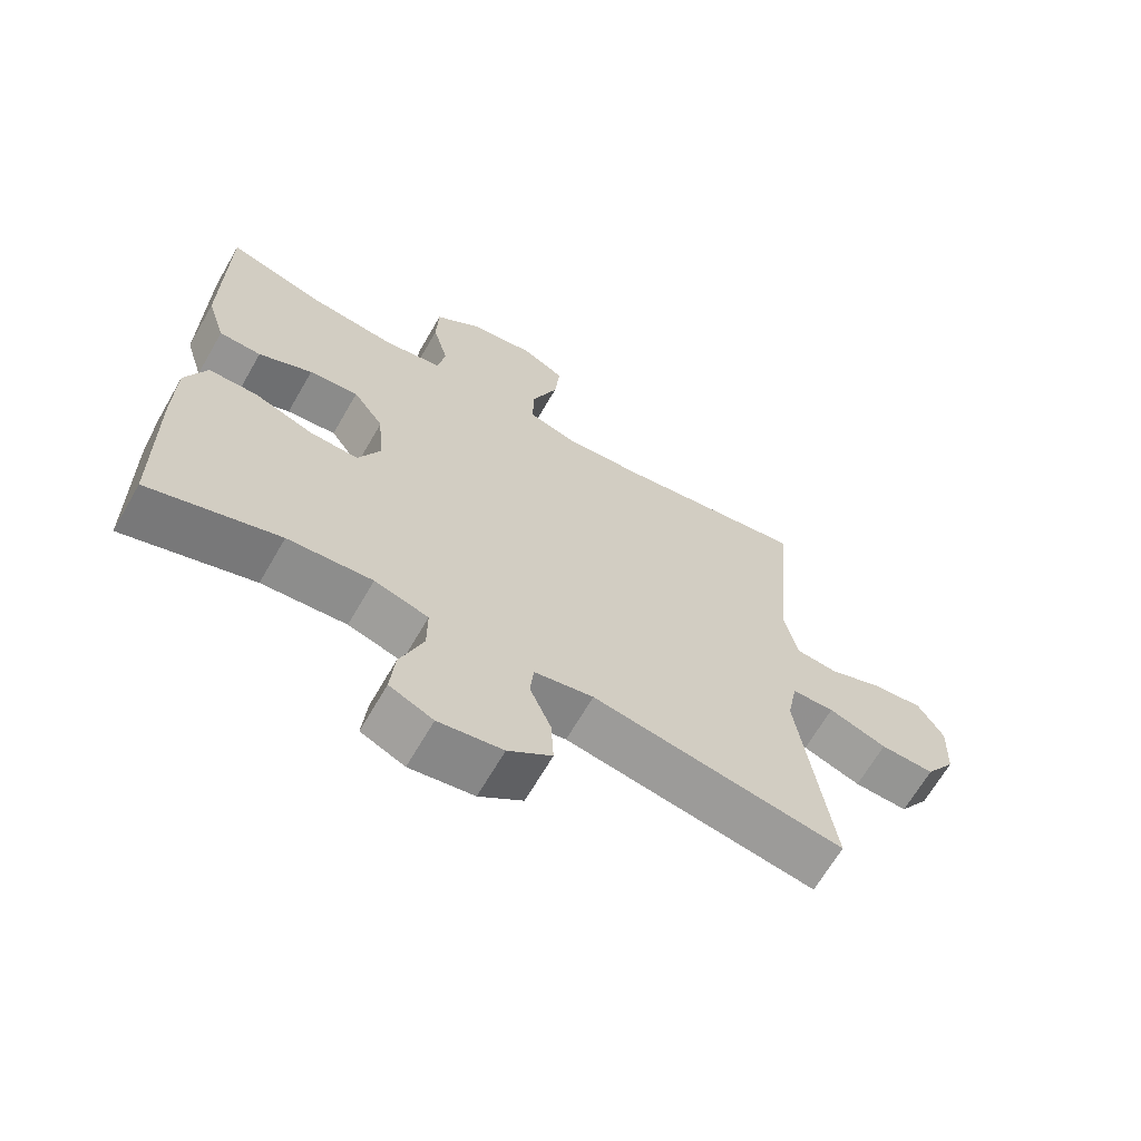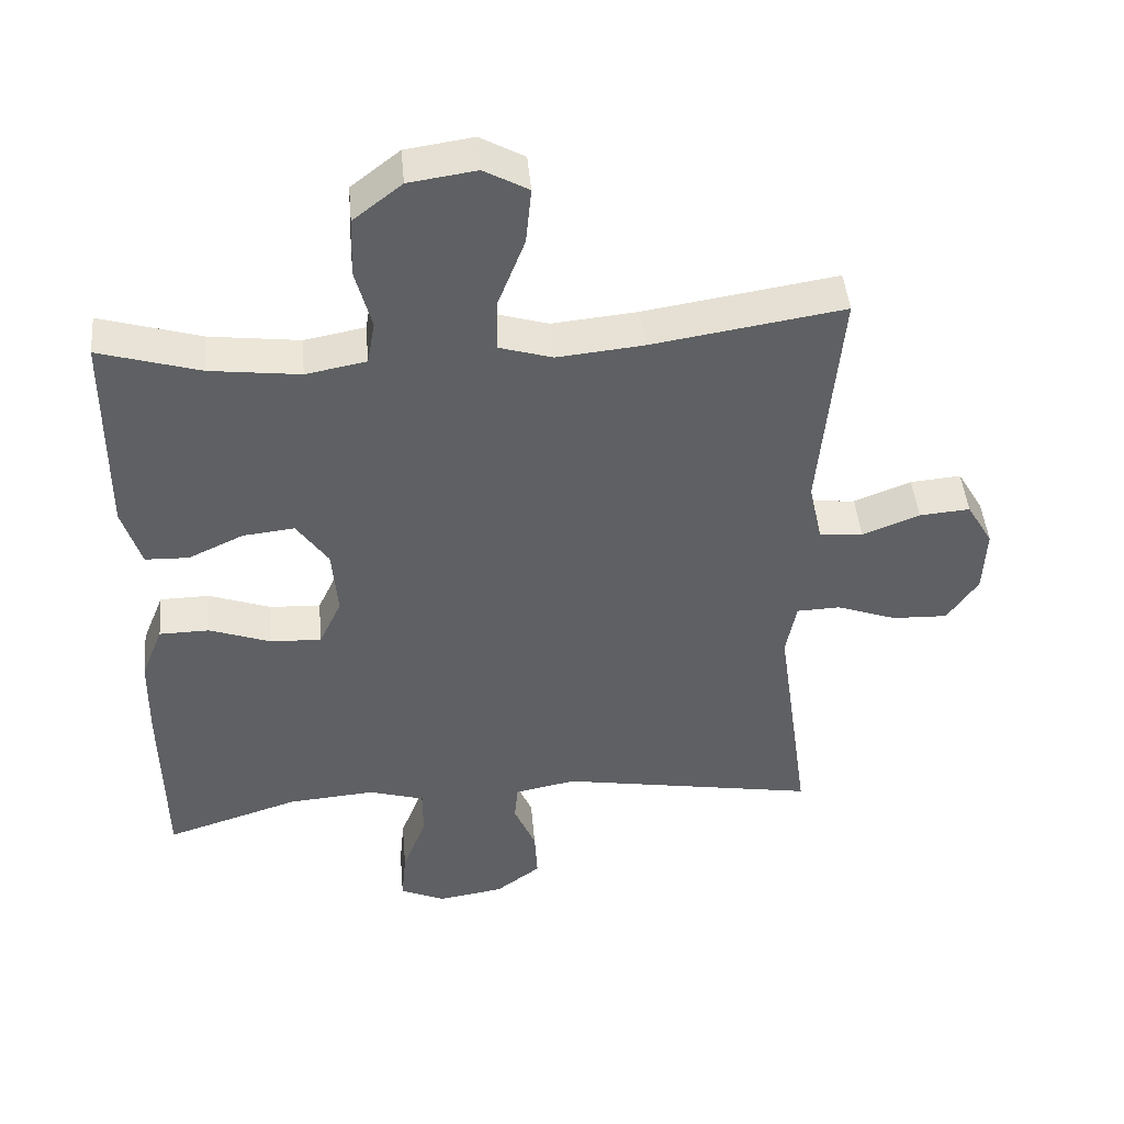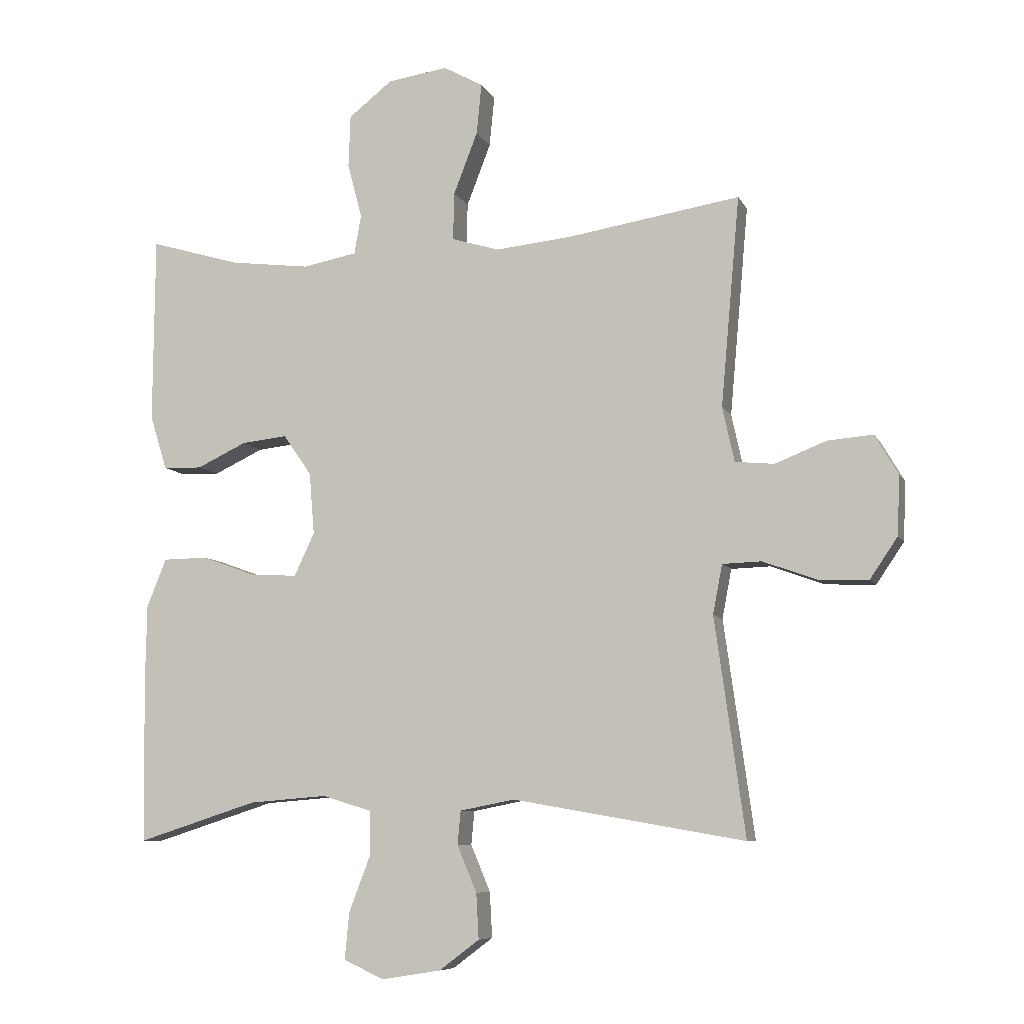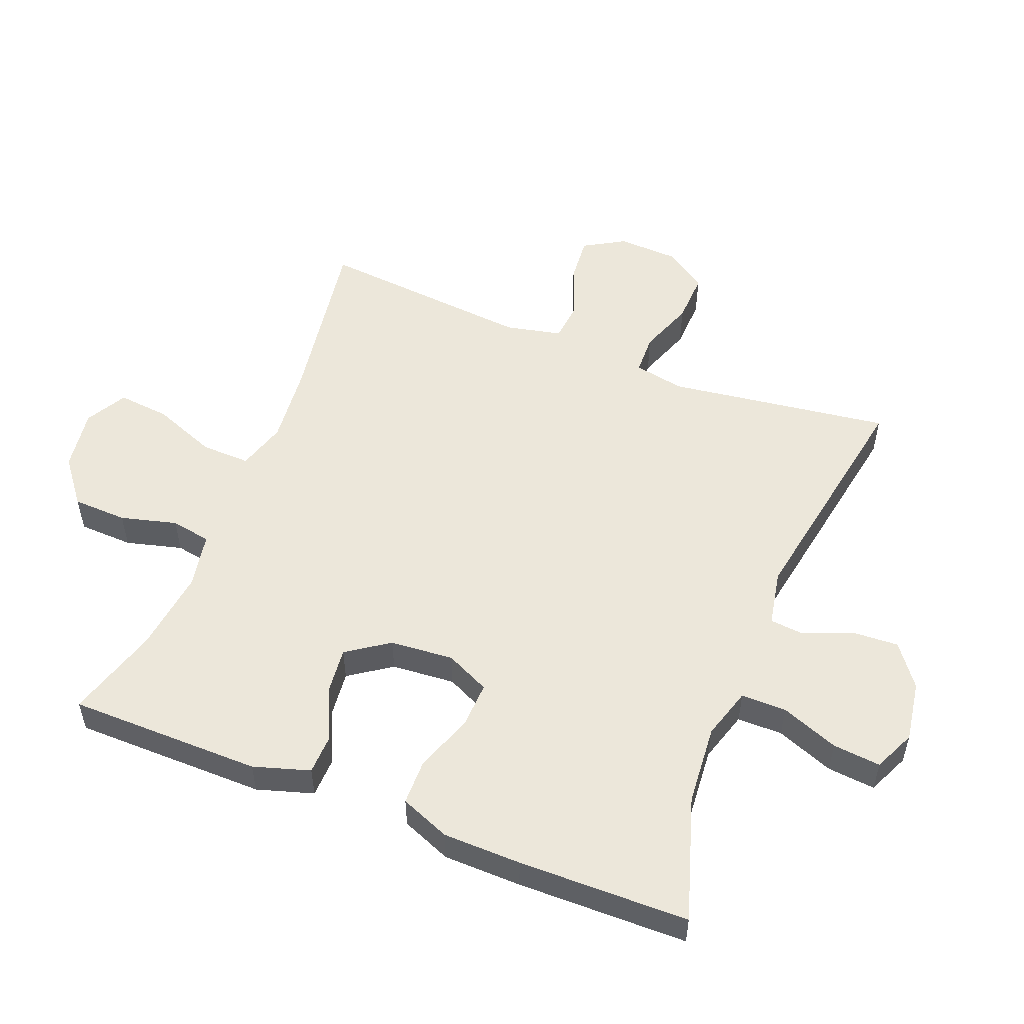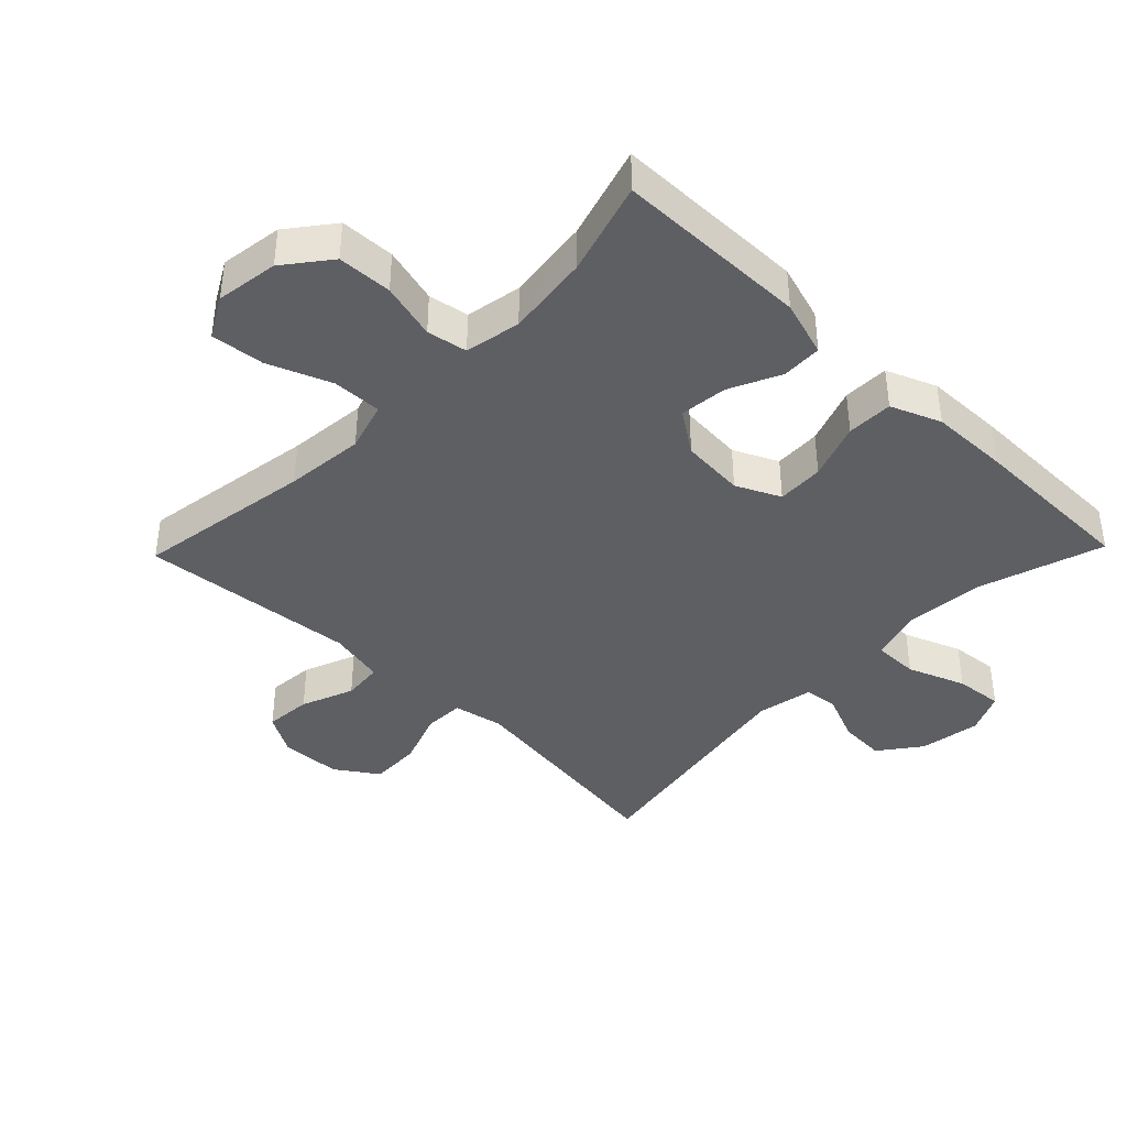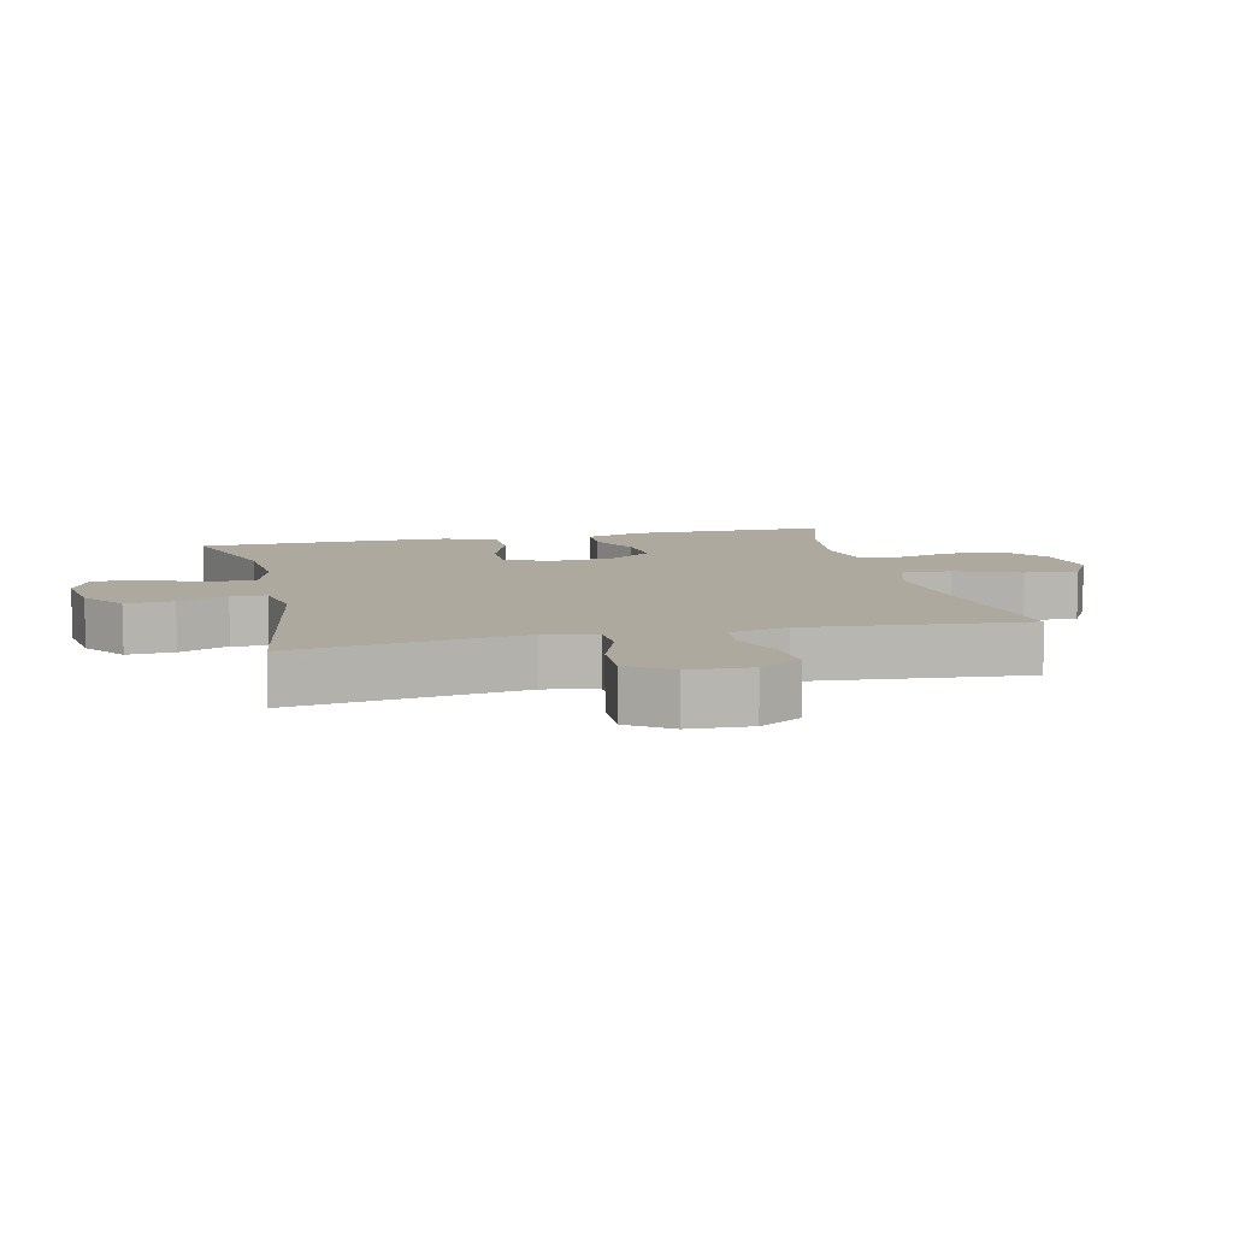
<metadata>
{"format":"obj","ext":"obj","renderer":"f3d","projection":"perspective","resolution":1024,"background":"white","views":[{"elev":-66.5,"azim":150.0,"up":"+Z"},{"elev":45.3,"azim":174.9,"up":"+Z"},{"elev":-7.9,"azim":-163.0,"up":"+Z"},{"elev":53.2,"azim":111.6,"up":"+Y"},{"elev":-40.1,"azim":45.9,"up":"+Y"},{"elev":9.0,"azim":-103.0,"up":"+Y"}]}
</metadata>
<code>
v 0.5 0.07 0.5
v 0.502 0.07 0.202
v 0.475 0.07 0.115
v 0.413 0.07 0.113
v 0.334 0.07 0.15
v 0.261 0.07 0.158
v 0.216 0.07 0.093
v 0.208 0.07 -0.005
v 0.24 0.07 -0.073
v 0.312 0.07 -0.07
v 0.4 0.07 -0.038
v 0.471 0.07 -0.039
v 0.502 0.07 -0.116
v 0.504 0.07 -0.237
v 0.5 0.07 -0.5
v 0.309 0.07 -0.439
v 0.185 0.07 -0.429
v 0.106 0.07 -0.453
v 0.106 0.07 -0.523
v 0.14 0.07 -0.612
v 0.147 0.07 -0.686
v 0.083 0.07 -0.715
v -0.011 0.07 -0.7
v -0.075 0.07 -0.652
v -0.071 0.07 -0.58
v -0.04 0.07 -0.506
v -0.045 0.07 -0.453
v -0.132 0.07 -0.436
v -0.5 0.07 -0.5
v -0.469 0.07 -0.277
v -0.452 0.07 -0.156
v -0.467 0.07 -0.078
v -0.529 0.07 -0.076
v -0.614 0.07 -0.107
v -0.693 0.07 -0.11
v -0.737 0.07 -0.045
v -0.741 0.07 0.049
v -0.704 0.07 0.112
v -0.632 0.07 0.106
v -0.551 0.07 0.074
v -0.489 0.07 0.08
v -0.47 0.07 0.167
v -0.5 0.07 0.5
v -0.227 0.07 0.457
v -0.105 0.07 0.445
v -0.029 0.07 0.468
v -0.031 0.07 0.544
v -0.069 0.07 0.642
v -0.077 0.07 0.723
v -0.014 0.07 0.758
v 0.082 0.07 0.744
v 0.151 0.07 0.69
v 0.154 0.07 0.606
v 0.131 0.07 0.519
v 0.142 0.07 0.457
v 0.228 0.07 0.441
v 0.356 0.07 0.457
v 0.5 0 0.5
v 0.502 0 0.202
v 0.475 0 0.115
v 0.413 0 0.113
v 0.334 0 0.15
v 0.261 0 0.158
v 0.216 0 0.093
v 0.208 0 -0.005
v 0.24 0 -0.073
v 0.312 0 -0.07
v 0.4 0 -0.038
v 0.471 0 -0.039
v 0.502 0 -0.116
v 0.504 0 -0.237
v 0.5 0 -0.5
v 0.309 0 -0.439
v 0.185 0 -0.429
v 0.106 0 -0.453
v 0.106 0 -0.523
v 0.14 0 -0.612
v 0.147 0 -0.686
v 0.083 0 -0.715
v -0.011 0 -0.7
v -0.075 0 -0.652
v -0.071 0 -0.58
v -0.04 0 -0.506
v -0.045 0 -0.453
v -0.132 0 -0.436
v -0.5 0 -0.5
v -0.469 0 -0.277
v -0.452 0 -0.156
v -0.467 0 -0.078
v -0.529 0 -0.076
v -0.614 0 -0.107
v -0.693 0 -0.11
v -0.737 0 -0.045
v -0.741 0 0.049
v -0.704 0 0.112
v -0.632 0 0.106
v -0.551 0 0.074
v -0.489 0 0.08
v -0.47 0 0.167
v -0.5 0 0.5
v -0.227 0 0.457
v -0.105 0 0.445
v -0.029 0 0.468
v -0.031 0 0.544
v -0.069 0 0.642
v -0.077 0 0.723
v -0.014 0 0.758
v 0.082 0 0.744
v 0.151 0 0.69
v 0.154 0 0.606
v 0.131 0 0.519
v 0.142 0 0.457
v 0.228 0 0.441
v 0.356 0 0.457
f 51 52 53 54
f 51 54 55
f 50 51 55
f 47 48 49 50
f 46 47 50 55
f 45 46 55 56
f 42 43 44
f 41 42 44 45
f 37 38 39 40
f 37 40 41
f 36 37 41
f 33 34 35 36
f 32 33 36 41
f 31 32 41 45
f 28 29 30 31
f 27 28 31 45
f 23 24 25 26
f 19 20 21 22
f 18 19 22 23
f 13 14 15 16
f 13 16 17
f 10 11 12 13
f 9 10 13 17
f 8 9 17 18
f 2 3 4 5
f 57 1 2 5
f 56 57 5 6
f 7 8 18 23
f 7 23 26 27
f 56 6 7
f 7 27 45 56
f 111 110 109 108
f 112 111 108
f 112 108 107
f 107 106 105 104
f 112 107 104 103
f 113 112 103 102
f 101 100 99
f 102 101 99 98
f 97 96 95 94
f 98 97 94
f 98 94 93
f 93 92 91 90
f 98 93 90 89
f 102 98 89 88
f 88 87 86 85
f 102 88 85 84
f 83 82 81 80
f 79 78 77 76
f 80 79 76 75
f 73 72 71 70
f 74 73 70
f 70 69 68 67
f 74 70 67 66
f 75 74 66 65
f 62 61 60 59
f 62 59 58 114
f 63 62 114 113
f 80 75 65 64
f 84 83 80 64
f 64 63 113
f 113 102 84 64
f 1 58 59 2
f 2 59 60 3
f 3 60 61 4
f 4 61 62 5
f 5 62 63 6
f 6 63 64 7
f 7 64 65 8
f 8 65 66 9
f 9 66 67 10
f 10 67 68 11
f 11 68 69 12
f 12 69 70 13
f 13 70 71 14
f 14 71 72 15
f 15 72 73 16
f 16 73 74 17
f 17 74 75 18
f 18 75 76 19
f 19 76 77 20
f 20 77 78 21
f 21 78 79 22
f 22 79 80 23
f 23 80 81 24
f 24 81 82 25
f 25 82 83 26
f 26 83 84 27
f 27 84 85 28
f 28 85 86 29
f 29 86 87 30
f 30 87 88 31
f 31 88 89 32
f 32 89 90 33
f 33 90 91 34
f 34 91 92 35
f 35 92 93 36
f 36 93 94 37
f 37 94 95 38
f 38 95 96 39
f 39 96 97 40
f 40 97 98 41
f 41 98 99 42
f 42 99 100 43
f 43 100 101 44
f 44 101 102 45
f 45 102 103 46
f 46 103 104 47
f 47 104 105 48
f 48 105 106 49
f 49 106 107 50
f 50 107 108 51
f 51 108 109 52
f 52 109 110 53
f 53 110 111 54
f 54 111 112 55
f 55 112 113 56
f 56 113 114 57
f 57 114 58 1

</code>
